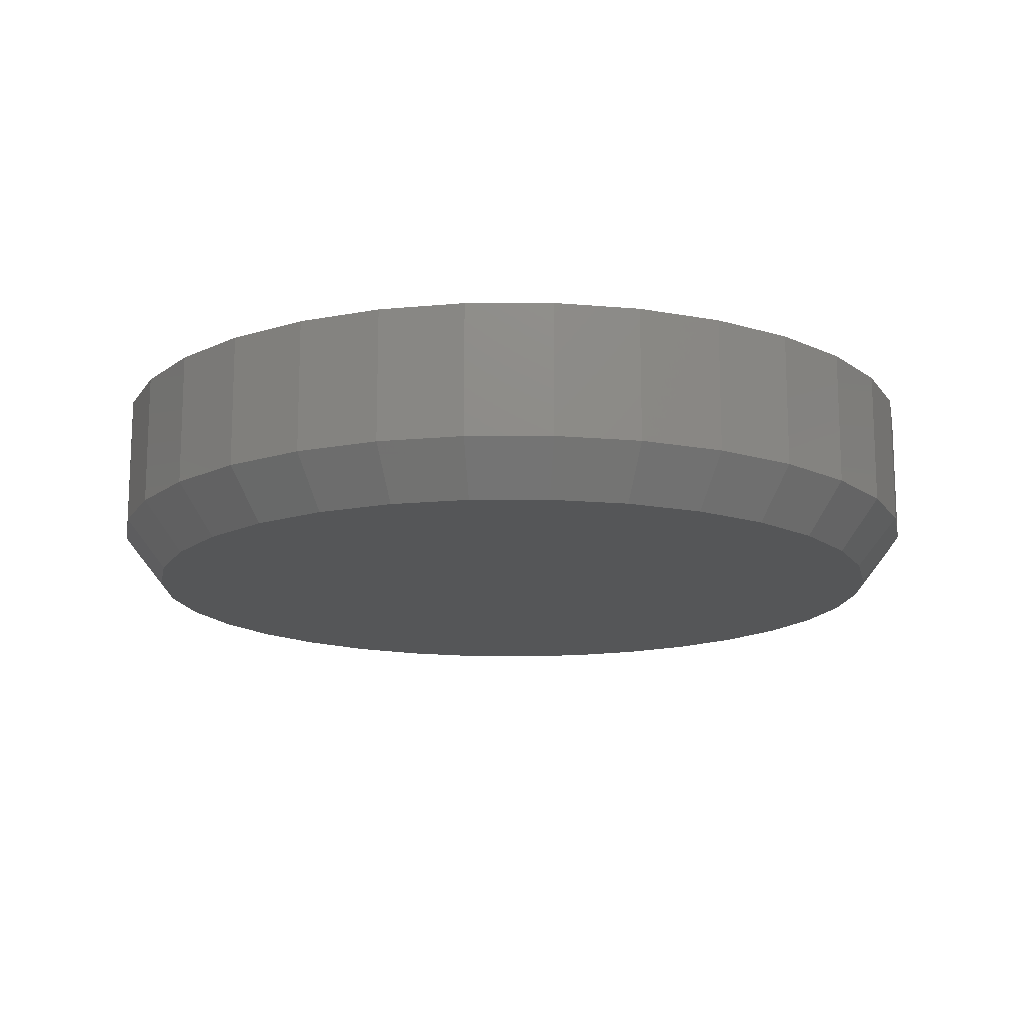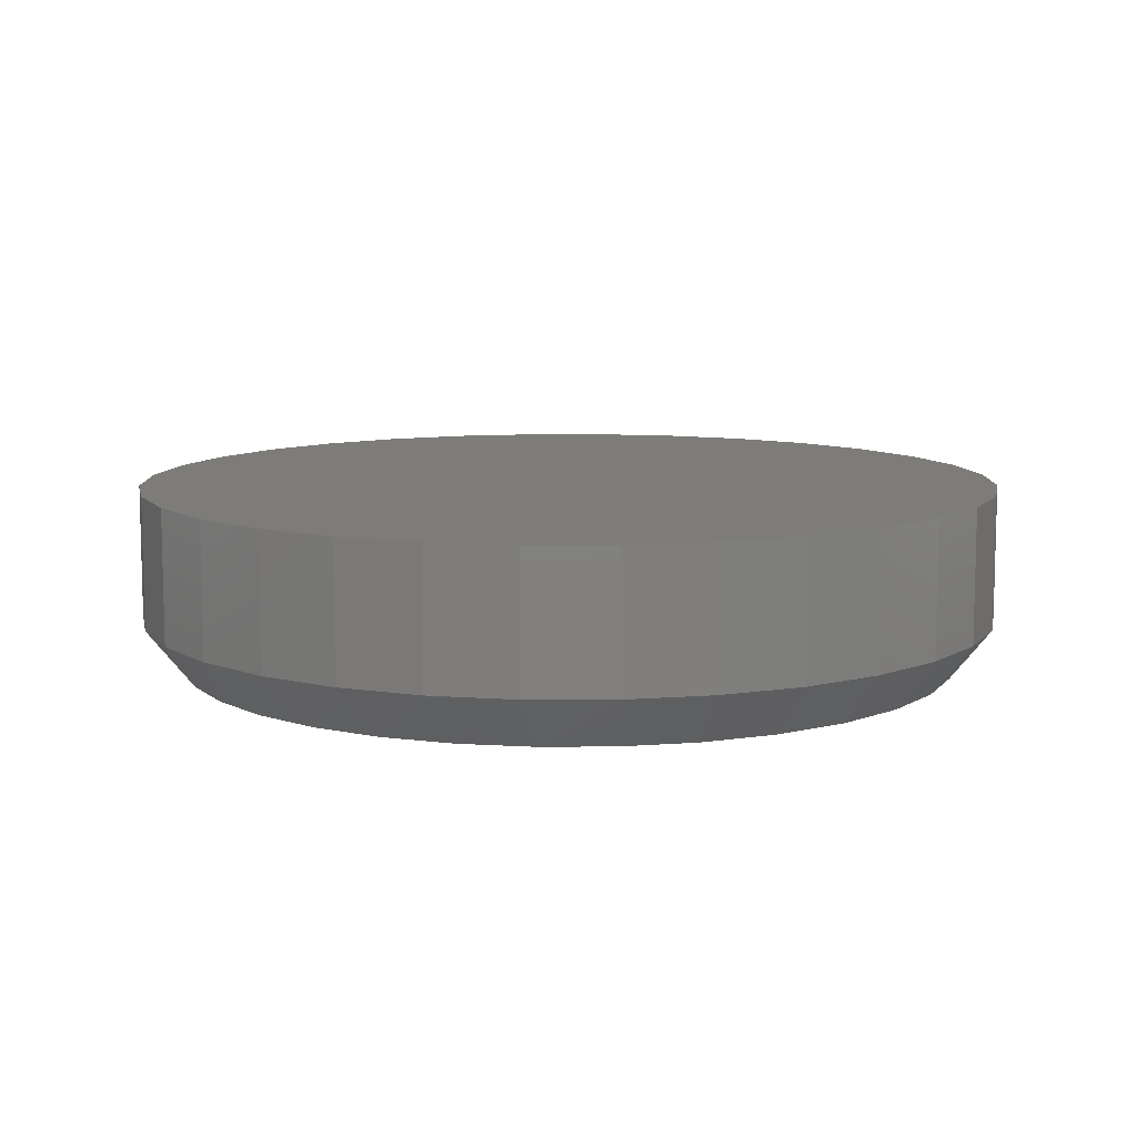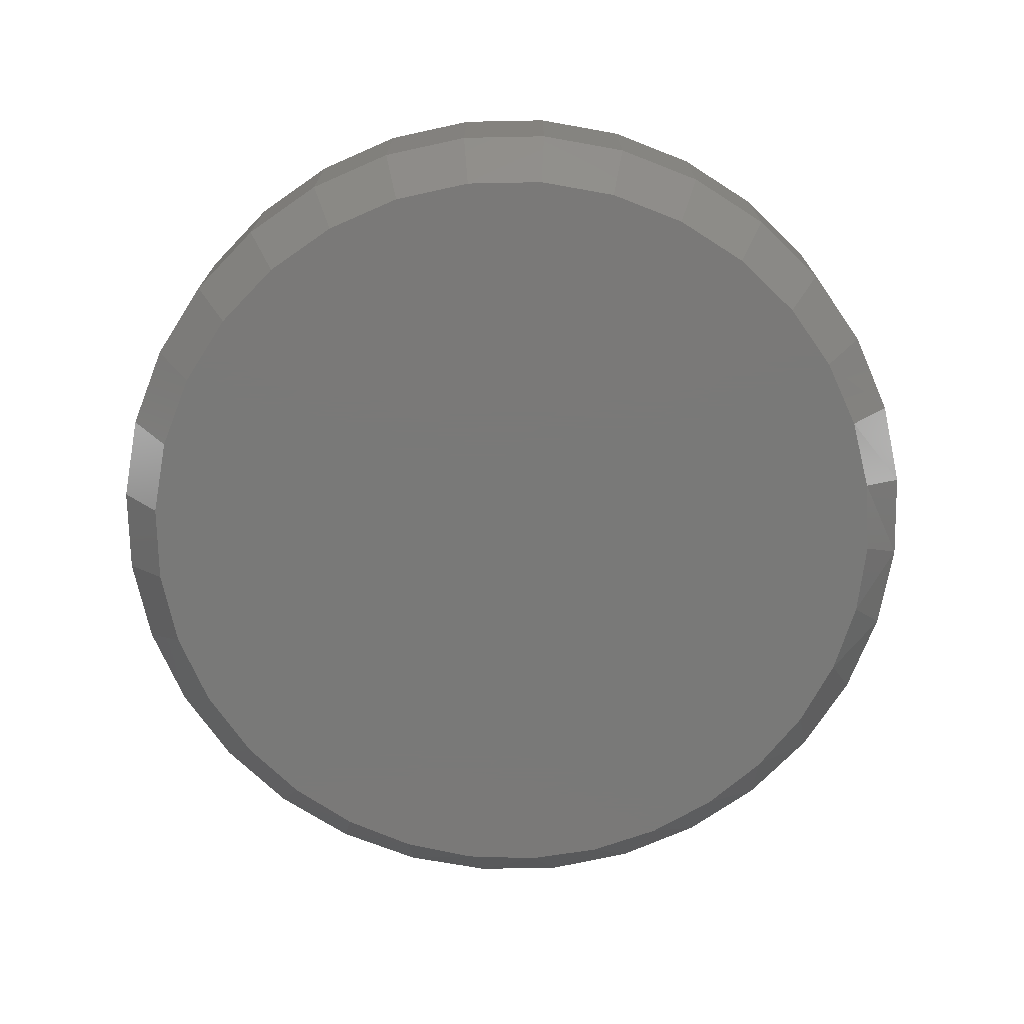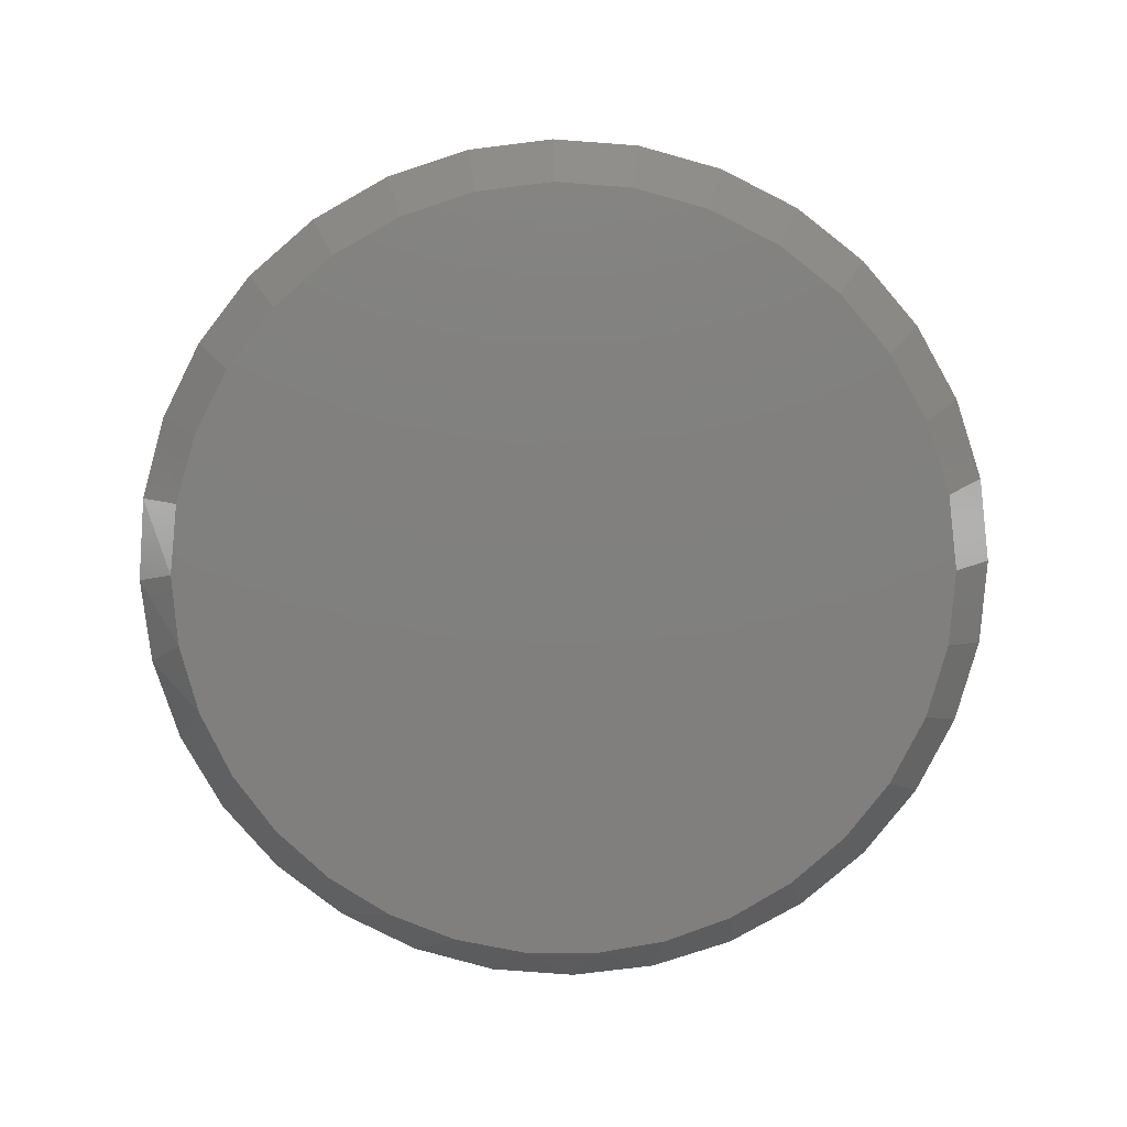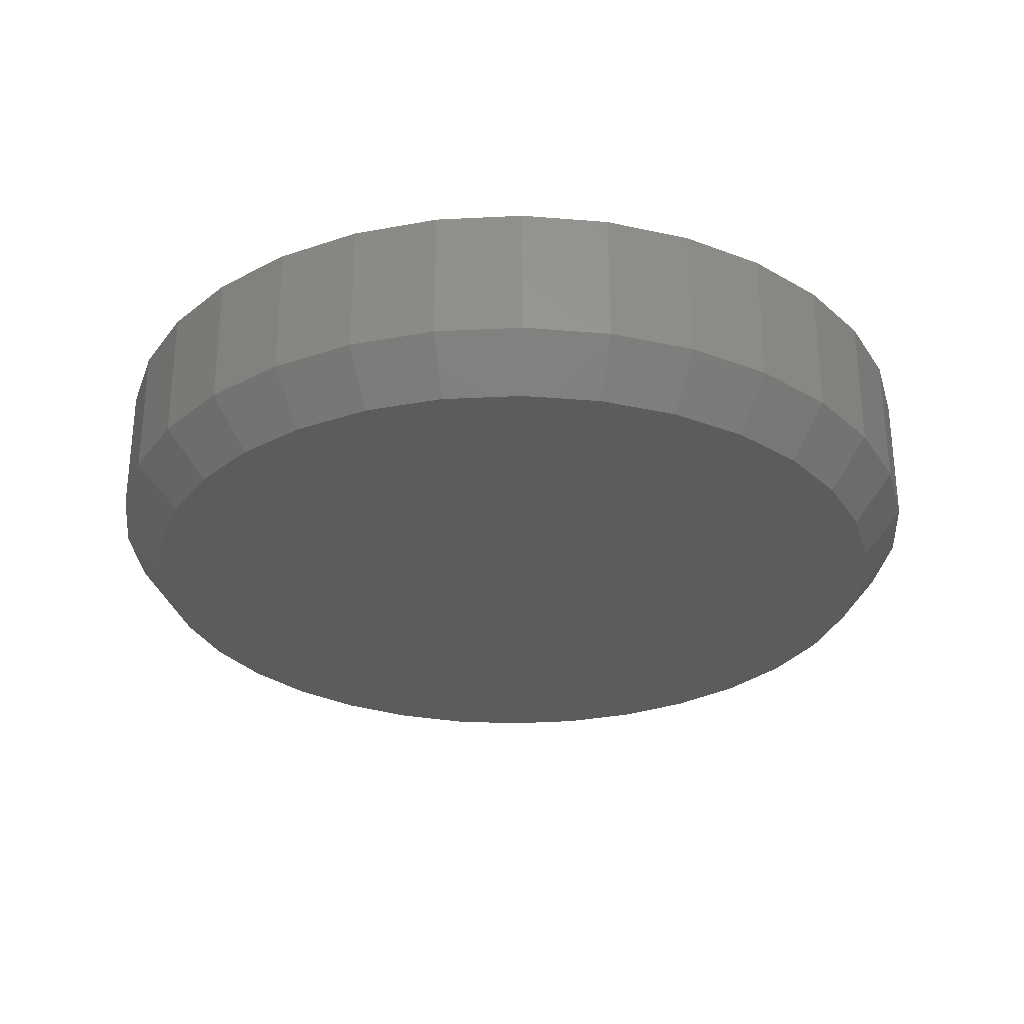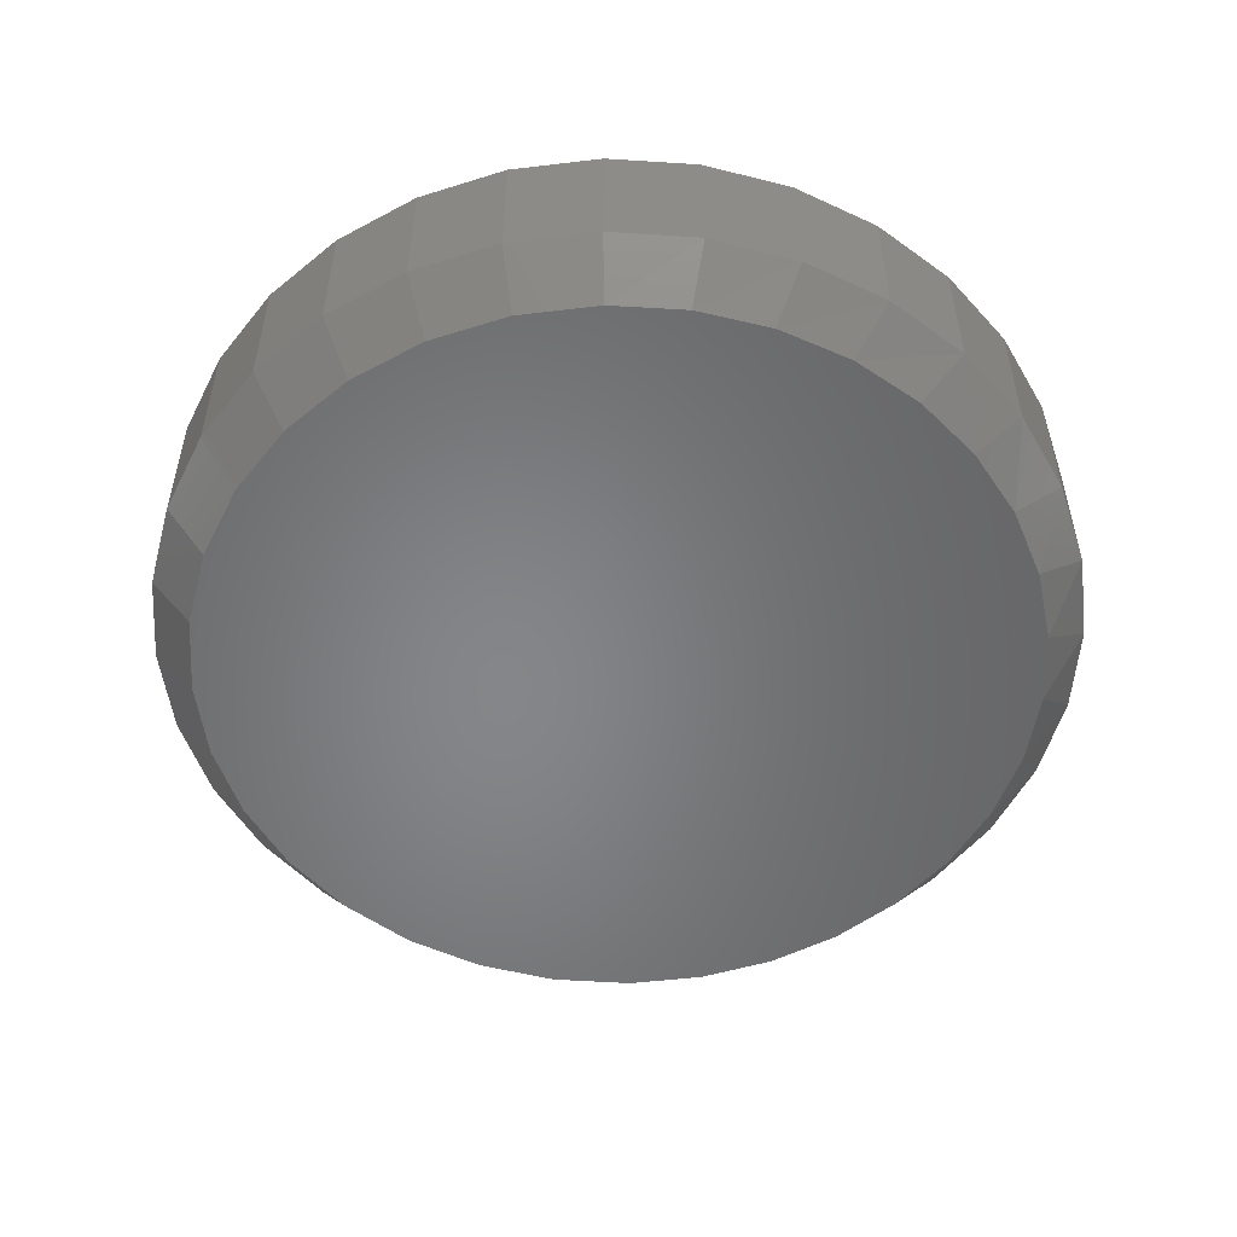
<metadata>
{"format":"stl","ext":"stl","renderer":"f3d","projection":"perspective","resolution":1024,"background":"white","views":[{"elev":-14.9,"azim":28.5,"up":"+Z"},{"elev":9.5,"azim":-107.1,"up":"+Z"},{"elev":-72.2,"azim":40.5,"up":"+Z"},{"elev":-79.9,"azim":-32.4,"up":"+Z"},{"elev":-29.2,"azim":-57.6,"up":"+Z"},{"elev":-53.0,"azim":91.7,"up":"+Z"}]}
</metadata>
<code>
# stl→obj: 97 verts, 190 faces
v -0.07429 0.2889 0
v -0.01982 0.299 0
v 0.0356 0.299 0
v 0.09008 0.2889 0
v 0.007895 -0.3003 0
v -0.0507 -0.2946 0
v 0.06649 -0.2946 0
v -0.107 -0.2775 0
v 0.1228 -0.2775 0
v -0.159 -0.2497 0
v 0.1747 -0.2497 0
v -0.2045 -0.2124 0
v 0.2203 -0.2124 0
v -0.2418 -0.1669 0
v 0.2576 -0.1669 0
v -0.2696 -0.1149 0
v 0.2854 -0.1149 0
v -0.2867 -0.05859 0
v 0.3025 -0.05859 0
v -0.2924 -1.276e-06 0
v 0.3082 2.226e-16 0
v -0.2873 0.05518 0
v 0.3031 0.05519 0
v -0.2722 0.1085 0
v 0.2879 0.1085 0
v -0.2475 0.1581 0
v 0.2632 0.1581 0
v -0.2141 0.2023 0
v 0.2298 0.2023 0
v -0.1731 0.2397 0
v 0.1889 0.2397 0
v -0.126 0.2688 0
v 0.1418 0.2688 0
v 0.3395 -8.121e-17 0.03906
v 0.3395 0 0.1406
v 0.3331 -0.06469 0.03906
v 0.3331 -0.06469 0.1406
v 0.3142 -0.1269 0.03906
v 0.3142 -0.1269 0.1406
v 0.2836 -0.1842 0.03906
v 0.2836 -0.1842 0.1406
v 0.2424 -0.2345 0.03906
v 0.2424 -0.2345 0.1406
v 0.1921 -0.2757 0.03906
v 0.1921 -0.2757 0.1406
v 0.1348 -0.3063 0.03906
v 0.1348 -0.3063 0.1406
v 0.07258 -0.3252 0.03906
v 0.07258 -0.3252 0.1406
v 0.007895 -0.3316 0.03906
v 0.007895 -0.3316 0.1406
v -0.05679 -0.3252 0.03906
v -0.05679 -0.3252 0.1406
v -0.119 -0.3063 0.03906
v -0.119 -0.3063 0.1406
v -0.1763 -0.2757 0.03906
v -0.1763 -0.2757 0.1406
v -0.2266 -0.2345 0.03906
v -0.2266 -0.2345 0.1406
v -0.2678 -0.1842 0.03906
v -0.2678 -0.1842 0.1406
v -0.2984 -0.1269 0.03906
v -0.2984 -0.1269 0.1406
v -0.3173 -0.06469 0.03906
v -0.3173 -0.06469 0.1406
v -0.3237 4.061e-17 0.03906
v -0.3237 4.061e-17 0.1406
v -0.3173 0.06469 0.03906
v -0.3173 0.06469 0.1406
v -0.2984 0.1269 0.03906
v -0.2984 0.1269 0.1406
v -0.2678 0.1842 0.03906
v -0.2678 0.1842 0.1406
v -0.2266 0.2345 0.03906
v -0.2266 0.2345 0.1406
v -0.1763 0.2757 0.03906
v -0.1763 0.2757 0.1406
v -0.119 0.3063 0.03906
v -0.119 0.3063 0.1406
v -0.05679 0.3252 0.03906
v -0.05679 0.3252 0.1406
v 0.007895 0.3316 0.03906
v 0.007895 0.3316 0.1406
v 0.07258 0.3252 0.03906
v 0.07258 0.3252 0.1406
v 0.1348 0.3063 0.03906
v 0.1348 0.3063 0.1406
v 0.1921 0.2757 0.03906
v 0.1921 0.2757 0.1406
v 0.2424 0.2345 0.03906
v 0.2424 0.2345 0.1406
v 0.2836 0.1842 0.03906
v 0.2836 0.1842 0.1406
v 0.3142 0.1269 0.03906
v 0.3142 0.1269 0.1406
v 0.3331 0.06469 0.03906
v 0.3331 0.06469 0.1406
f 1 2 3
f 4 1 3
f 5 6 7
f 7 6 8
f 7 8 9
f 9 8 10
f 9 10 11
f 11 10 12
f 11 12 13
f 13 12 14
f 13 14 15
f 15 14 16
f 15 16 17
f 17 16 18
f 17 18 19
f 19 18 20
f 19 20 21
f 21 20 22
f 21 22 23
f 23 22 24
f 23 24 25
f 25 24 26
f 25 26 27
f 27 26 28
f 27 28 29
f 29 28 30
f 29 30 31
f 31 30 32
f 31 32 33
f 33 32 1
f 33 1 4
f 34 35 36
f 36 35 37
f 36 37 38
f 38 37 39
f 38 39 40
f 40 39 41
f 40 41 42
f 42 41 43
f 42 43 44
f 44 43 45
f 44 45 46
f 46 45 47
f 46 47 48
f 48 47 49
f 48 49 50
f 50 49 51
f 50 51 52
f 52 51 53
f 52 53 54
f 54 53 55
f 54 55 56
f 56 55 57
f 56 57 58
f 58 57 59
f 58 59 60
f 60 59 61
f 60 61 62
f 62 61 63
f 62 63 64
f 64 63 65
f 64 65 66
f 66 65 67
f 66 67 68
f 68 67 69
f 68 69 70
f 70 69 71
f 70 71 72
f 72 71 73
f 72 73 74
f 74 73 75
f 74 75 76
f 76 75 77
f 76 77 78
f 78 77 79
f 78 79 80
f 80 79 81
f 80 81 82
f 82 81 83
f 82 83 84
f 84 83 85
f 84 85 86
f 86 85 87
f 86 87 88
f 88 87 89
f 88 89 90
f 90 89 91
f 90 91 92
f 92 91 93
f 92 93 94
f 94 93 95
f 94 95 96
f 96 95 97
f 96 97 34
f 34 97 35
f 33 86 88
f 33 88 31
f 88 90 31
f 4 84 86
f 4 86 33
f 3 82 84
f 3 84 4
f 80 2 1
f 80 82 2
f 2 82 3
f 32 76 78
f 32 78 1
f 78 80 1
f 30 74 76
f 30 76 32
f 34 21 96
f 96 21 23
f 96 23 94
f 94 23 25
f 94 25 92
f 92 25 27
f 92 27 90
f 90 27 29
f 90 29 31
f 20 66 22
f 22 66 68
f 22 68 24
f 24 68 70
f 24 70 26
f 26 70 72
f 26 72 28
f 28 72 74
f 28 74 30
f 8 54 10
f 10 54 56
f 10 56 12
f 12 56 58
f 12 58 14
f 14 58 60
f 14 60 16
f 16 60 62
f 16 62 18
f 18 62 64
f 18 64 20
f 20 64 66
f 46 9 44
f 44 9 11
f 44 11 42
f 42 11 13
f 42 13 40
f 40 13 15
f 40 15 38
f 38 15 17
f 38 17 36
f 36 17 19
f 36 19 34
f 34 19 21
f 9 46 7
f 7 46 48
f 7 48 5
f 5 48 50
f 5 50 6
f 6 50 52
f 6 52 8
f 8 52 54
f 81 85 83
f 85 81 87
f 87 81 79
f 87 79 89
f 89 79 77
f 89 77 91
f 91 77 75
f 91 75 93
f 93 75 73
f 93 73 95
f 95 73 71
f 95 71 97
f 97 71 69
f 97 69 35
f 35 69 67
f 35 67 37
f 37 67 65
f 37 65 39
f 39 65 63
f 39 63 41
f 41 63 61
f 41 61 43
f 43 61 59
f 43 59 45
f 45 59 57
f 45 57 47
f 47 57 55
f 47 55 49
f 49 55 53
f 49 53 51

</code>
